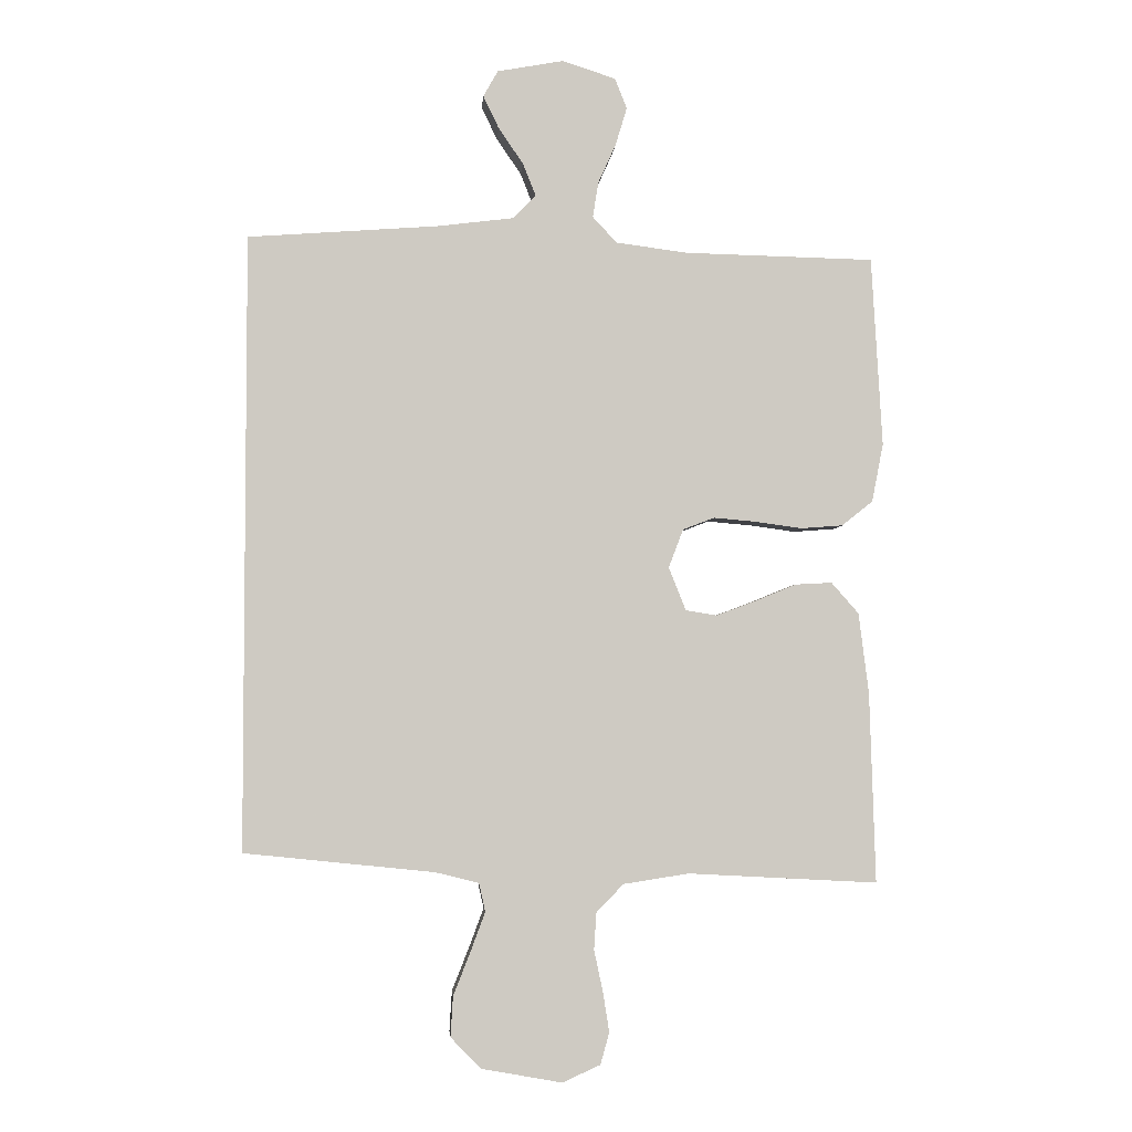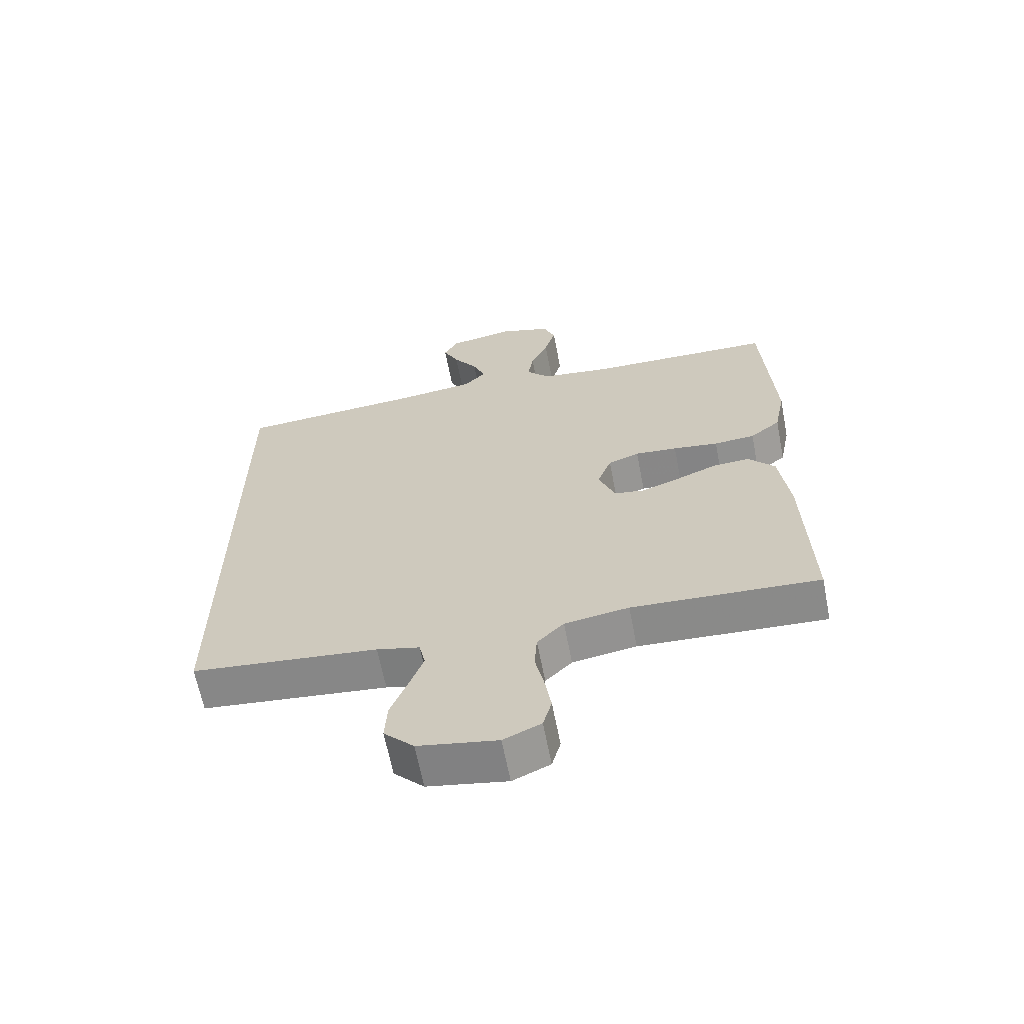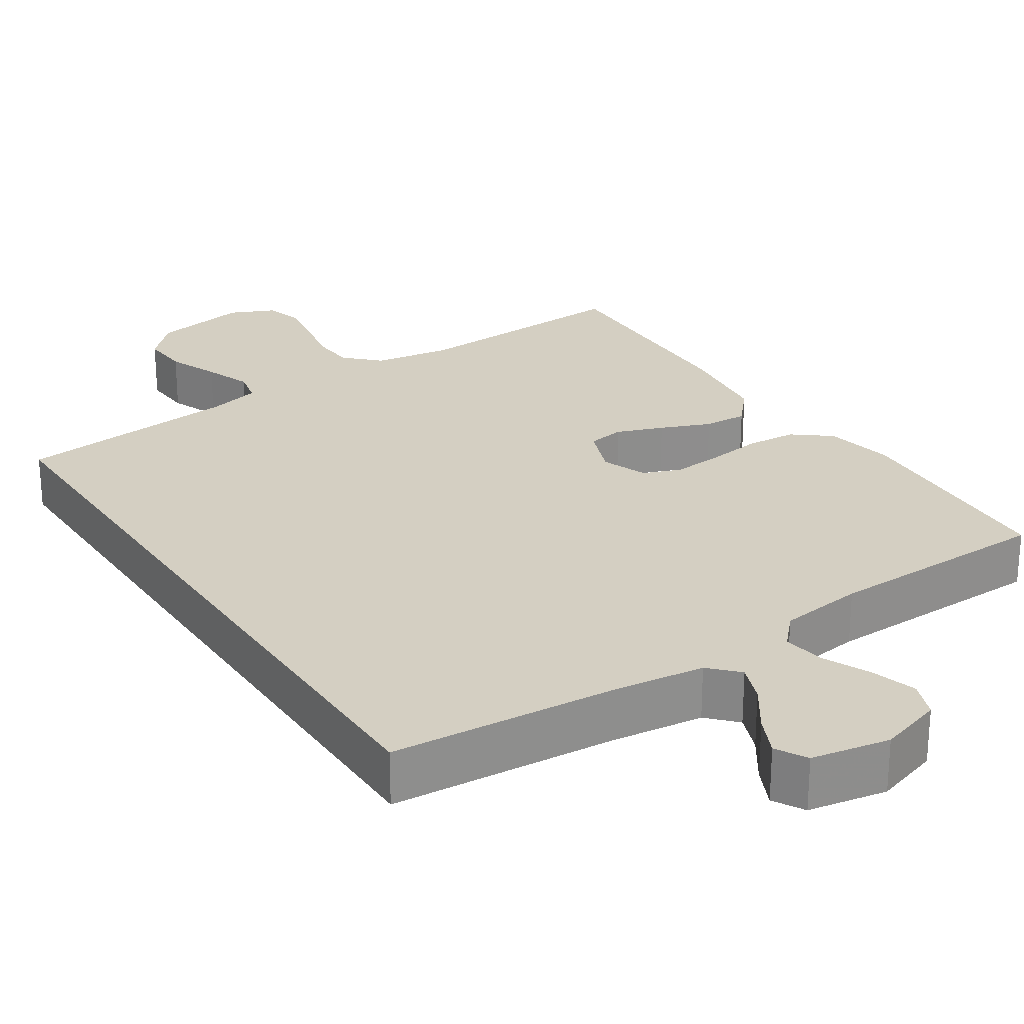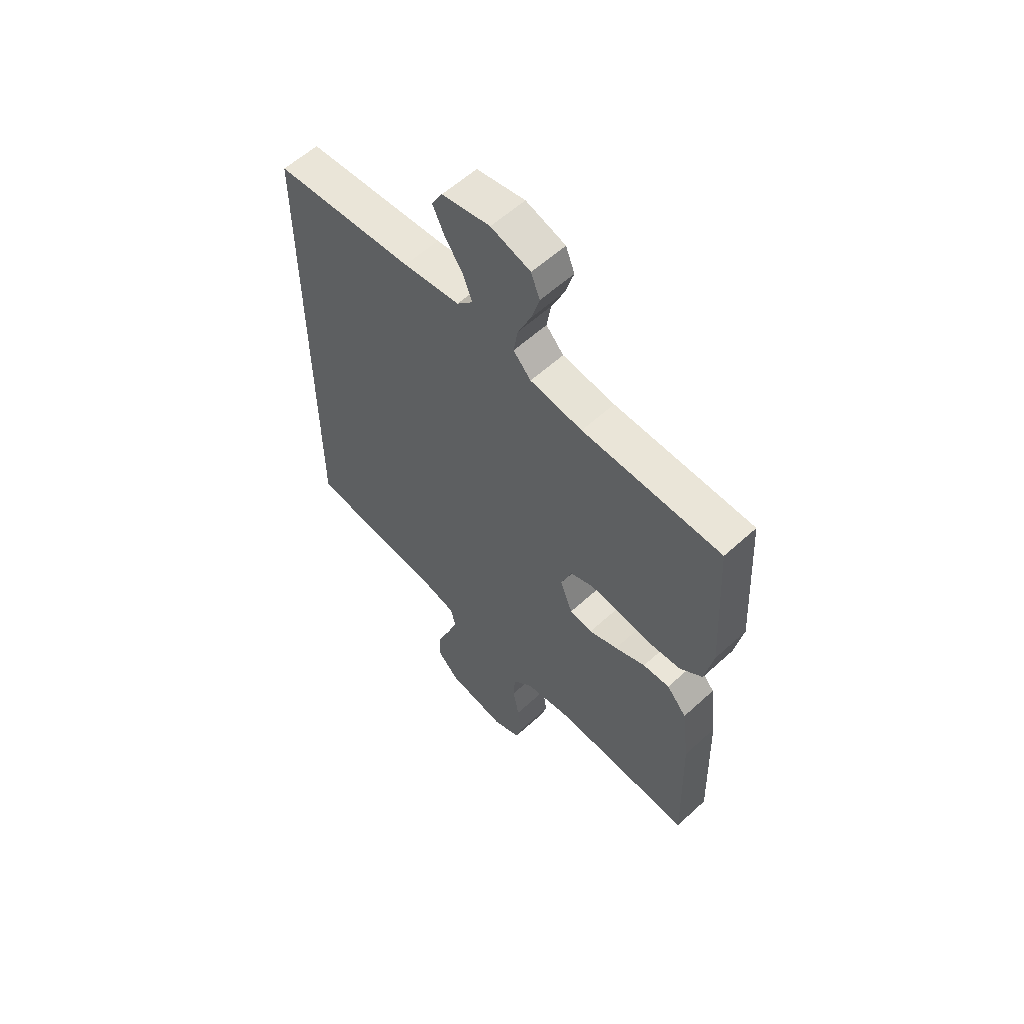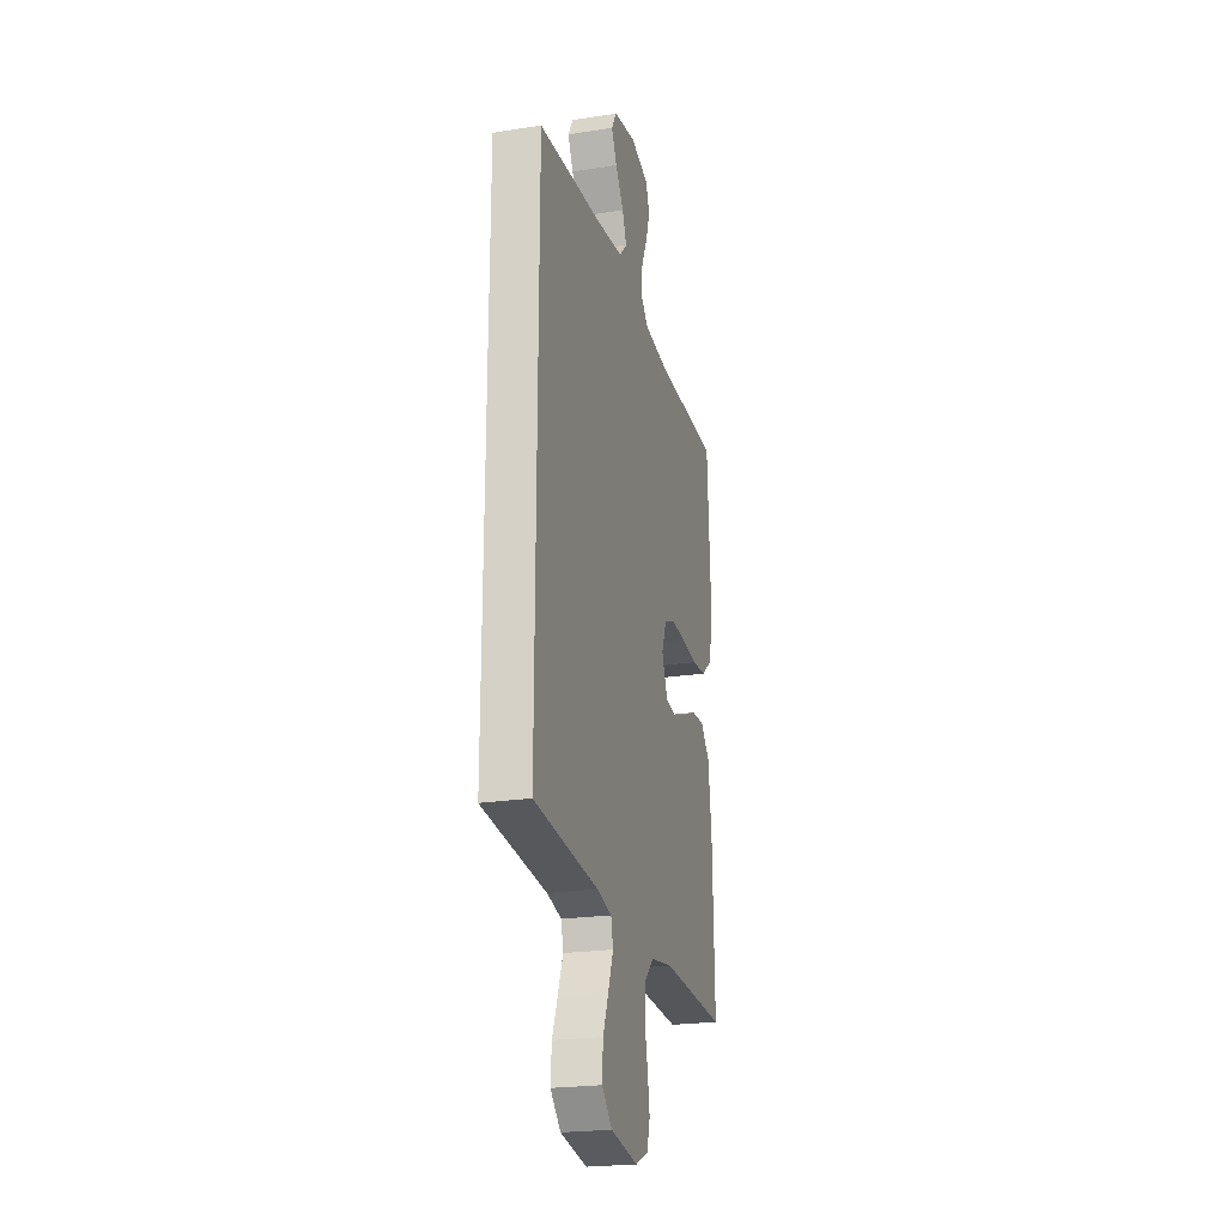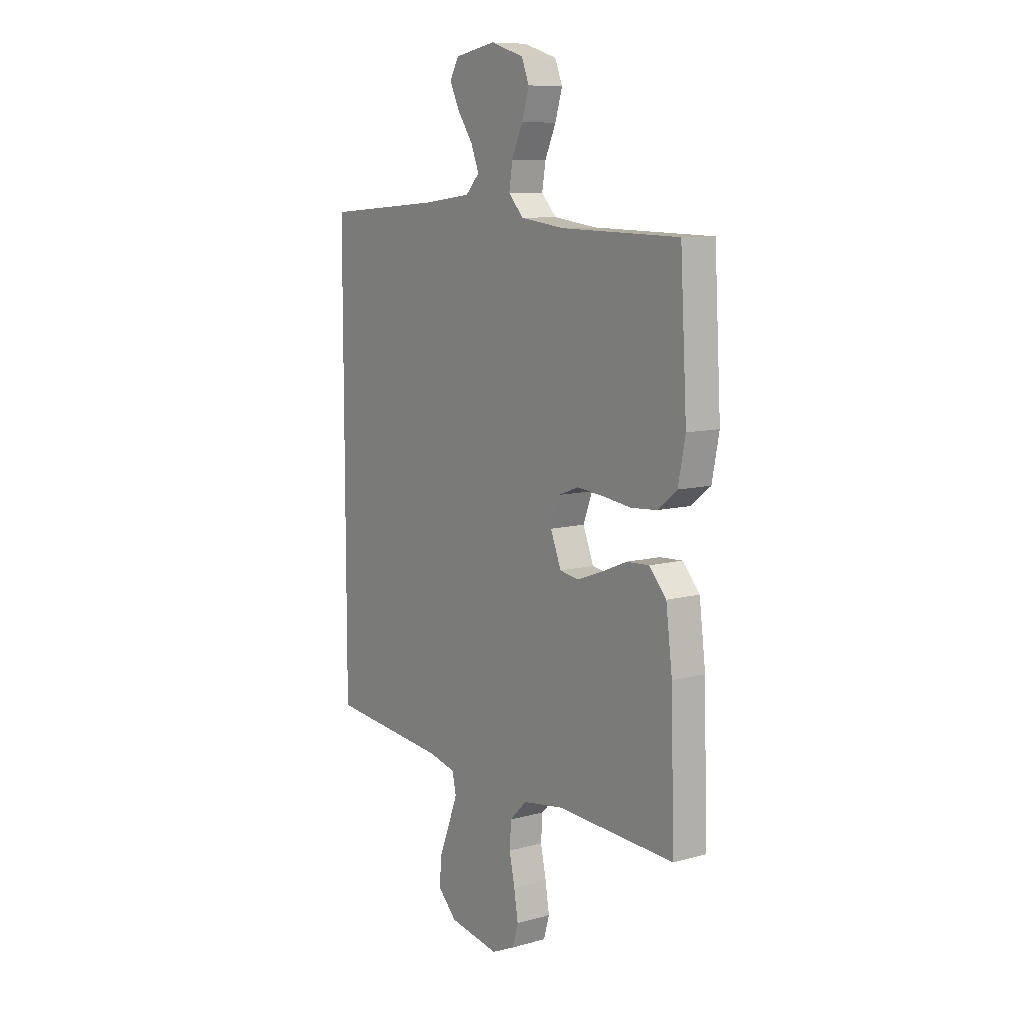
<metadata>
{"format":"obj","ext":"obj","renderer":"f3d","projection":"perspective","resolution":1024,"background":"white","views":[{"elev":-3.7,"azim":-4.3,"up":"+Z"},{"elev":-64.3,"azim":11.0,"up":"+Z"},{"elev":25.6,"azim":-33.3,"up":"+Y"},{"elev":58.4,"azim":46.6,"up":"+Z"},{"elev":-22.5,"azim":-74.9,"up":"+Z"},{"elev":9.3,"azim":54.1,"up":"+Z"}]}
</metadata>
<code>
v -0.5 0.07 -0.449
v -0.5 0.07 0.522
v -0.2 0.07 0.544
v -0.078 0.07 0.559
v -0.043 0.07 0.596
v -0.063 0.07 0.647
v -0.102 0.07 0.704
v -0.127 0.07 0.756
v -0.104 0.07 0.797
v 0 0.07 0.816
v 0.085 0.07 0.789
v 0.104 0.07 0.741
v 0.086 0.07 0.681
v 0.058 0.07 0.619
v 0.049 0.07 0.563
v 0.087 0.07 0.522
v 0.2 0.07 0.507
v 0.5 0.07 0.5
v 0.517 0.07 0.2
v 0.499 0.07 0.108
v 0.45 0.07 0.069
v 0.384 0.07 0.064
v 0.311 0.07 0.074
v 0.243 0.07 0.08
v 0.193 0.07 0.061
v 0.17 0.07 0
v 0.197 0.07 -0.068
v 0.246 0.07 -0.076
v 0.308 0.07 -0.053
v 0.374 0.07 -0.026
v 0.432 0.07 -0.023
v 0.475 0.07 -0.072
v 0.491 0.07 -0.2
v 0.5 0.07 -0.5
v 0.2 0.07 -0.484
v 0.097 0.07 -0.5
v 0.054 0.07 -0.543
v 0.05 0.07 -0.602
v 0.064 0.07 -0.668
v 0.074 0.07 -0.731
v 0.06 0.07 -0.781
v 0 0.07 -0.808
v -0.127 0.07 -0.785
v -0.175 0.07 -0.736
v -0.171 0.07 -0.672
v -0.144 0.07 -0.604
v -0.121 0.07 -0.542
v -0.131 0.07 -0.497
v -0.2 0.07 -0.48
v -0.5 0 -0.449
v -0.5 0 0.522
v -0.2 0 0.544
v -0.078 0 0.559
v -0.043 0 0.596
v -0.063 0 0.647
v -0.102 0 0.704
v -0.127 0 0.756
v -0.104 0 0.797
v 0 0 0.816
v 0.085 0 0.789
v 0.104 0 0.741
v 0.086 0 0.681
v 0.058 0 0.619
v 0.049 0 0.563
v 0.087 0 0.522
v 0.2 0 0.507
v 0.5 0 0.5
v 0.517 0 0.2
v 0.499 0 0.108
v 0.45 0 0.069
v 0.384 0 0.064
v 0.311 0 0.074
v 0.243 0 0.08
v 0.193 0 0.061
v 0.17 0 0
v 0.197 0 -0.068
v 0.246 0 -0.076
v 0.308 0 -0.053
v 0.374 0 -0.026
v 0.432 0 -0.023
v 0.475 0 -0.072
v 0.491 0 -0.2
v 0.5 0 -0.5
v 0.2 0 -0.484
v 0.097 0 -0.5
v 0.054 0 -0.543
v 0.05 0 -0.602
v 0.064 0 -0.668
v 0.074 0 -0.731
v 0.06 0 -0.781
v 0 0 -0.808
v -0.127 0 -0.785
v -0.175 0 -0.736
v -0.171 0 -0.672
v -0.144 0 -0.604
v -0.121 0 -0.542
v -0.131 0 -0.497
v -0.2 0 -0.48
f 44 45 46
f 43 44 46
f 42 43 46
f 41 42 46
f 40 41 46
f 39 40 46
f 38 39 46
f 37 38 46 47
f 36 37 47 48
f 33 34 35
f 32 33 35
f 31 32 35
f 30 31 35
f 29 30 35
f 36 48 49
f 35 36 49
f 29 35 49
f 28 29 49
f 21 22 23
f 20 21 23
f 19 20 23
f 18 19 23
f 17 18 23
f 16 17 23 24
f 15 16 24 25
f 12 13 14
f 11 12 14
f 10 11 14
f 9 10 14
f 8 9 14
f 7 8 14
f 6 7 14
f 5 6 14 15
f 15 25 26
f 5 15 26
f 4 5 26
f 1 2 3
f 27 28 49 1
f 4 26 27
f 3 4 27
f 1 3 27
f 95 94 93
f 95 93 92
f 95 92 91
f 95 91 90
f 95 90 89
f 95 89 88
f 95 88 87
f 96 95 87 86
f 97 96 86 85
f 84 83 82
f 84 82 81
f 84 81 80
f 84 80 79
f 84 79 78
f 98 97 85
f 98 85 84
f 98 84 78
f 98 78 77
f 72 71 70
f 72 70 69
f 72 69 68
f 72 68 67
f 72 67 66
f 73 72 66 65
f 74 73 65 64
f 63 62 61
f 63 61 60
f 63 60 59
f 63 59 58
f 63 58 57
f 63 57 56
f 63 56 55
f 64 63 55 54
f 75 74 64
f 75 64 54
f 75 54 53
f 52 51 50
f 50 98 77 76
f 76 75 53
f 76 53 52
f 76 52 50
f 1 50 51 2
f 2 51 52 3
f 3 52 53 4
f 4 53 54 5
f 5 54 55 6
f 6 55 56 7
f 7 56 57 8
f 8 57 58 9
f 9 58 59 10
f 10 59 60 11
f 11 60 61 12
f 12 61 62 13
f 13 62 63 14
f 14 63 64 15
f 15 64 65 16
f 16 65 66 17
f 17 66 67 18
f 18 67 68 19
f 19 68 69 20
f 20 69 70 21
f 21 70 71 22
f 22 71 72 23
f 23 72 73 24
f 24 73 74 25
f 25 74 75 26
f 26 75 76 27
f 27 76 77 28
f 28 77 78 29
f 29 78 79 30
f 30 79 80 31
f 31 80 81 32
f 32 81 82 33
f 33 82 83 34
f 34 83 84 35
f 35 84 85 36
f 36 85 86 37
f 37 86 87 38
f 38 87 88 39
f 39 88 89 40
f 40 89 90 41
f 41 90 91 42
f 42 91 92 43
f 43 92 93 44
f 44 93 94 45
f 45 94 95 46
f 46 95 96 47
f 47 96 97 48
f 48 97 98 49
f 49 98 50 1

</code>
